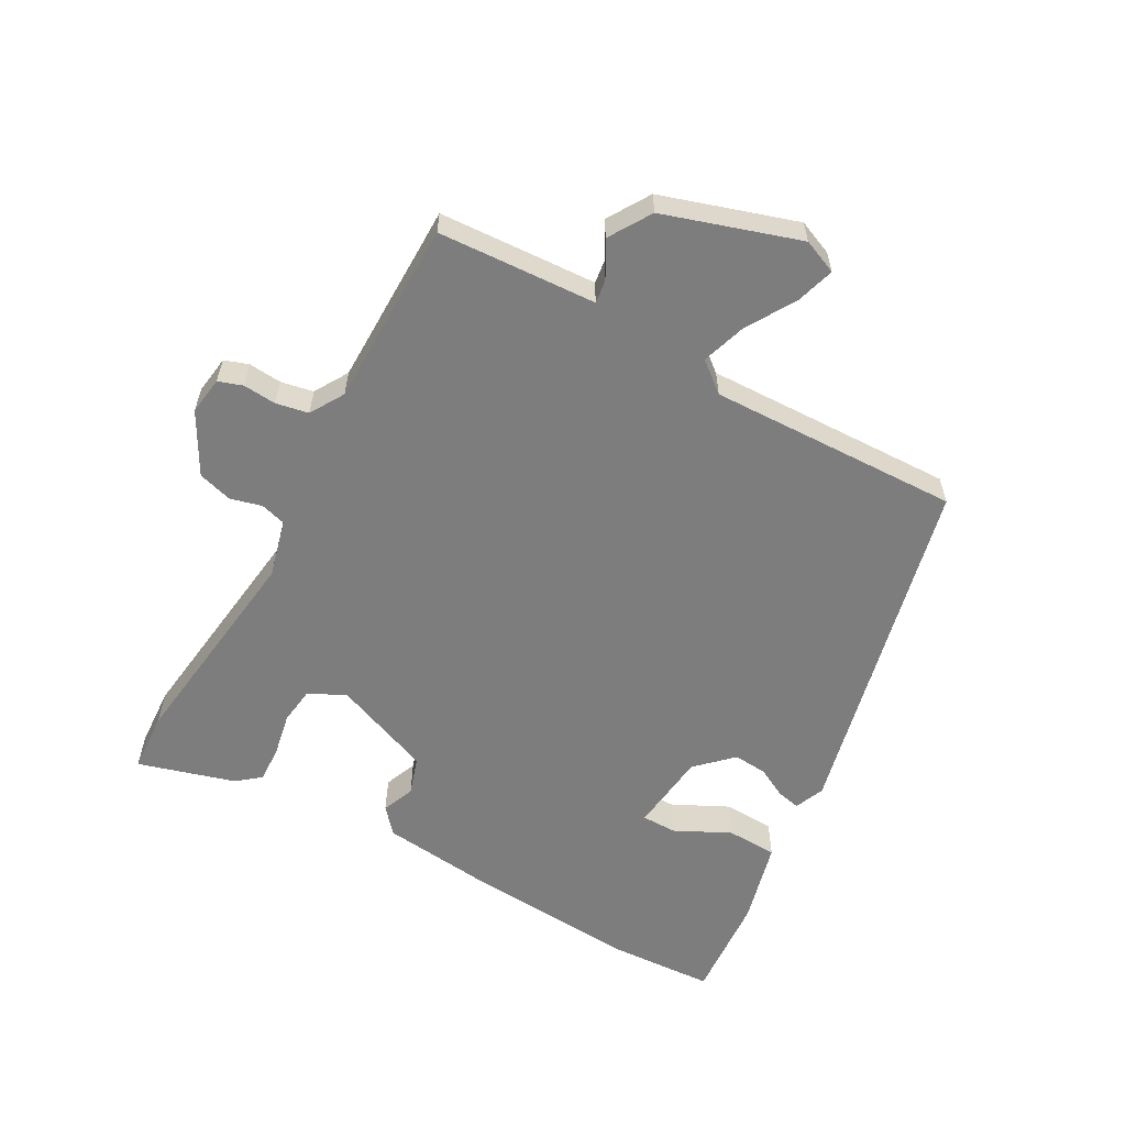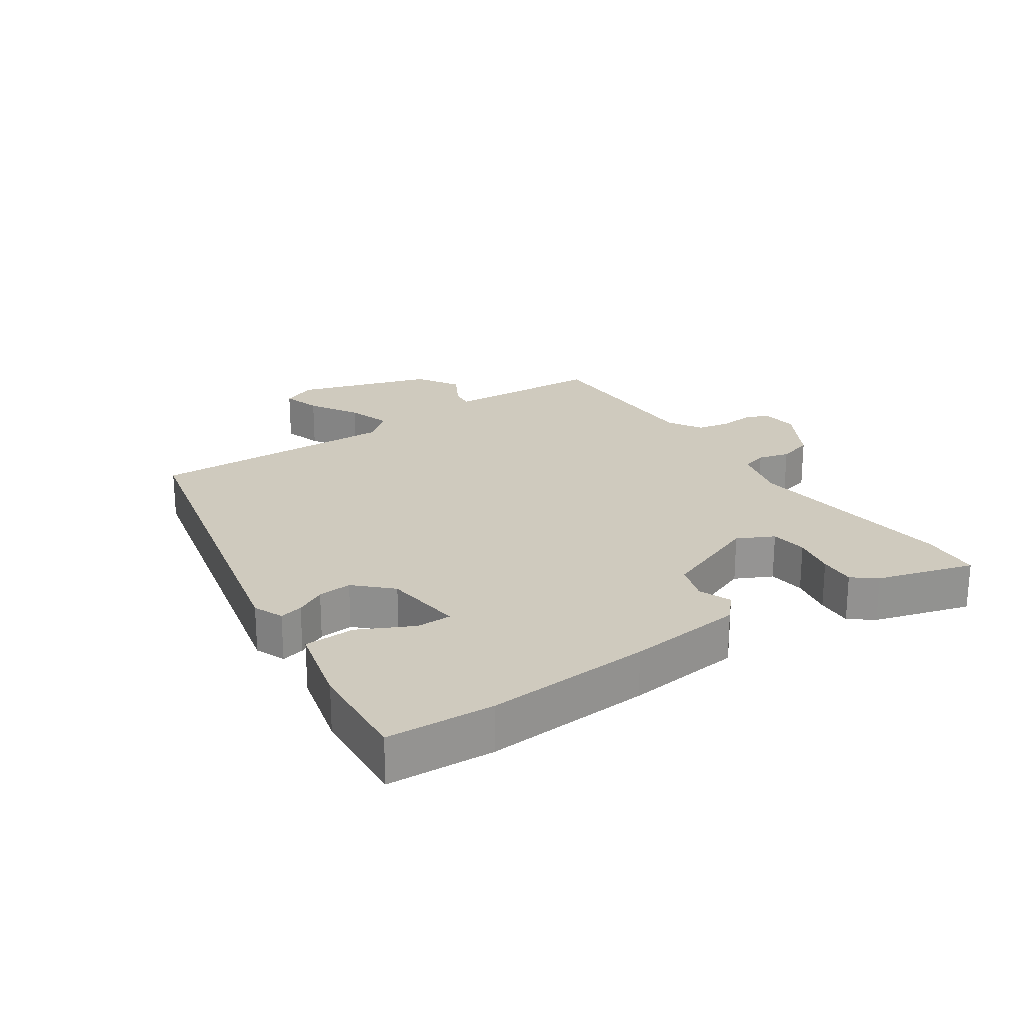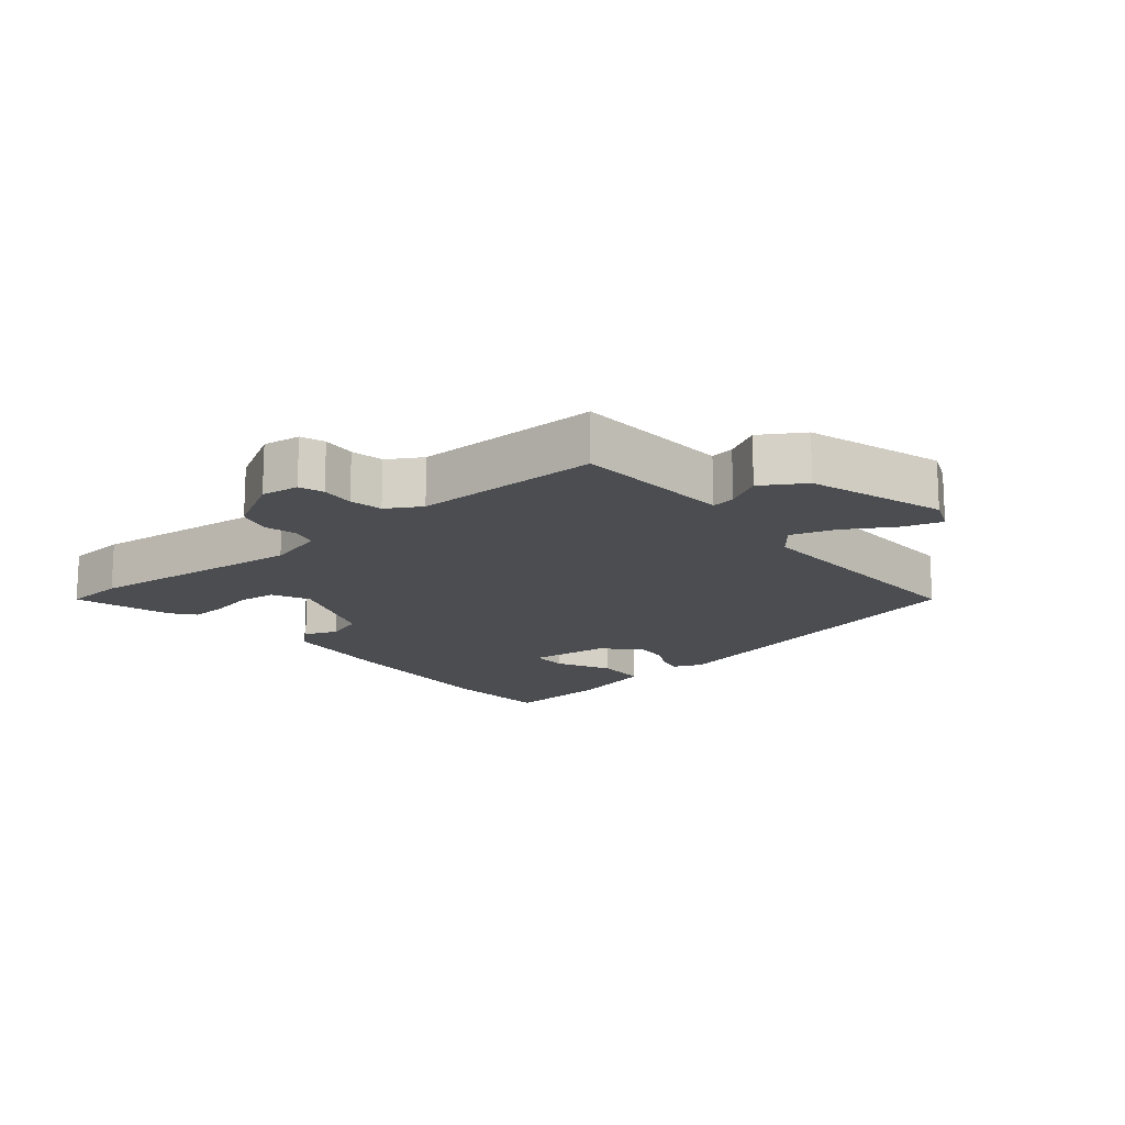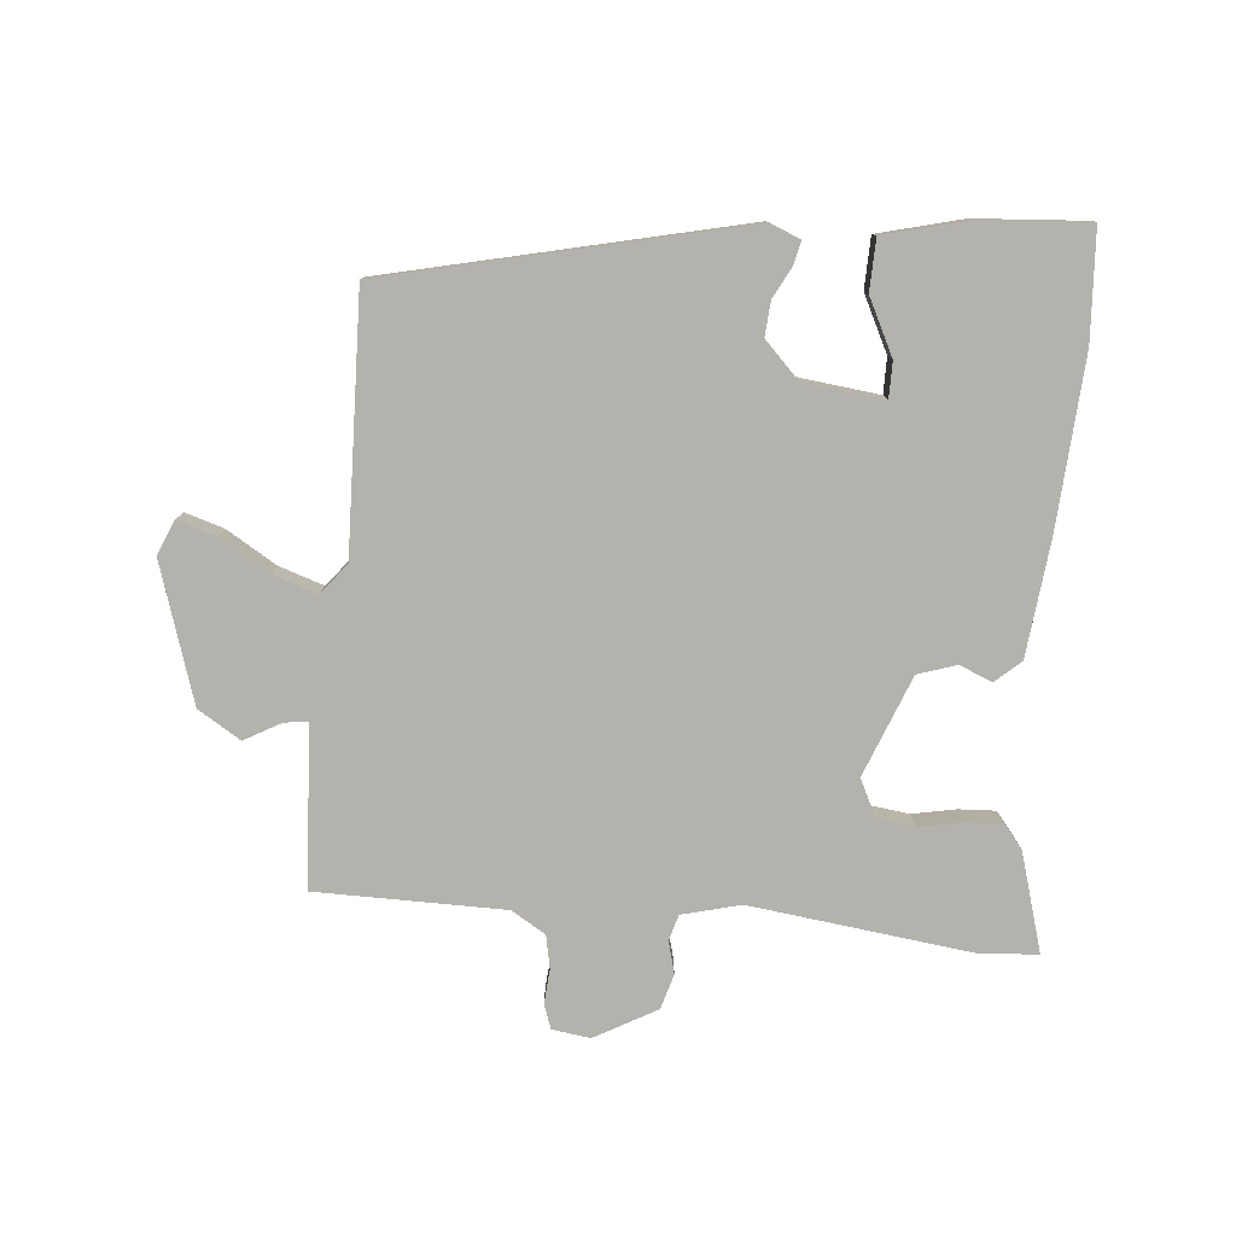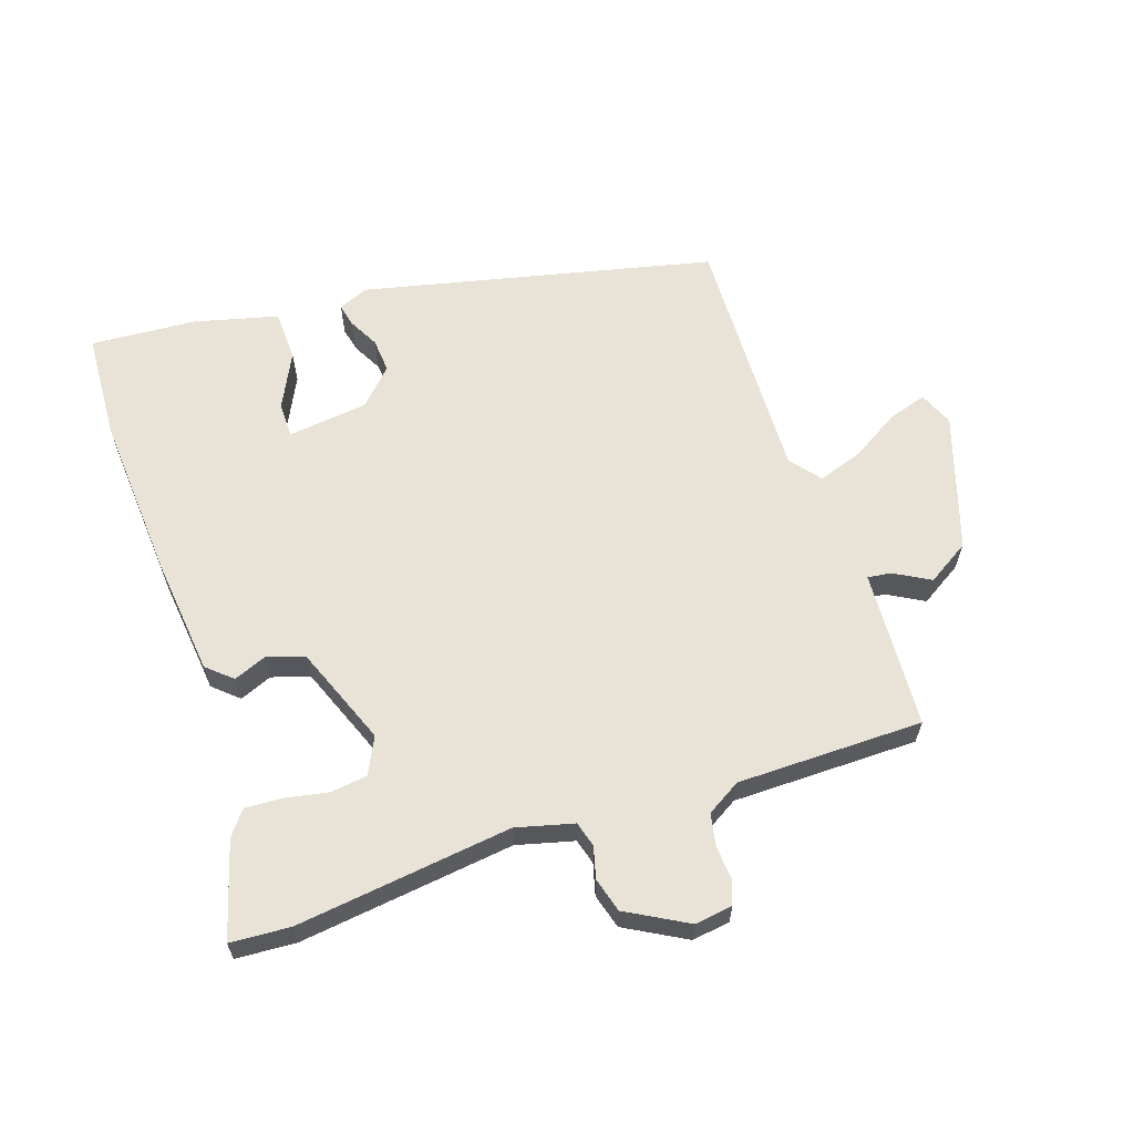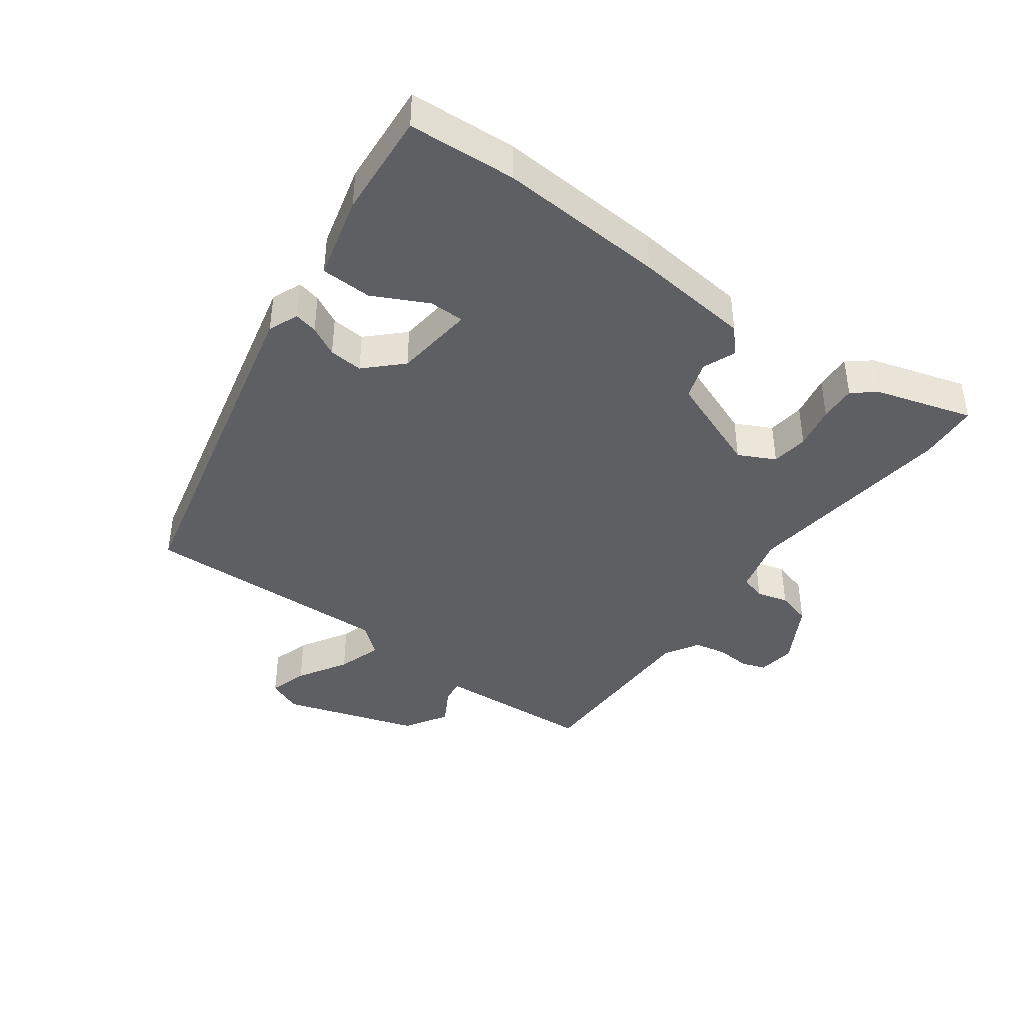
<metadata>
{"format":"obj","ext":"obj","renderer":"f3d","projection":"perspective","resolution":1024,"background":"white","views":[{"elev":-59.2,"azim":-119.2,"up":"+Y"},{"elev":23.2,"azim":55.7,"up":"+Y"},{"elev":-16.0,"azim":-140.2,"up":"+Y"},{"elev":-79.6,"azim":-5.3,"up":"+Y"},{"elev":62.5,"azim":161.2,"up":"+Y"},{"elev":-41.7,"azim":53.8,"up":"+Y"}]}
</metadata>
<code>
v 0.499 0.07 0.519
v 0.509 0.07 0.354
v 0.493 0.07 0.098
v 0.474 0.07 -0.081
v 0.436 0.07 -0.115
v 0.386 0.07 -0.095
v 0.328 0.07 -0.114
v 0.269 0.07 -0.266
v 0.297 0.07 -0.322
v 0.354 0.07 -0.329
v 0.42 0.07 -0.316
v 0.476 0.07 -0.313
v 0.505 0.07 -0.349
v 0.549 0.07 -0.497
v 0.457 0.07 -0.503
v 0.126 0.07 -0.463
v 0.038 0.07 -0.486
v 0.027 0.07 -0.525
v 0.04 0.07 -0.573
v 0.025 0.07 -0.626
v -0.068 0.07 -0.678
v -0.126 0.07 -0.67
v -0.139 0.07 -0.633
v -0.135 0.07 -0.582
v -0.145 0.07 -0.532
v -0.197 0.07 -0.501
v -0.482 0.07 -0.5
v -0.49 0.07 -0.373
v -0.497 0.07 -0.257
v -0.533 0.07 -0.262
v -0.588 0.07 -0.293
v -0.653 0.07 -0.253
v -0.72 0.07 -0.046
v -0.698 0.07 0.007
v -0.639 0.07 -0.011
v -0.564 0.07 -0.056
v -0.496 0.07 -0.078
v -0.459 0.07 -0.032
v -0.472 0.07 0.353
v 0.064 0.07 0.478
v 0.11 0.07 0.459
v 0.102 0.07 0.423
v 0.078 0.07 0.377
v 0.074 0.07 0.325
v 0.126 0.07 0.272
v 0.249 0.07 0.258
v 0.249 0.07 0.312
v 0.207 0.07 0.396
v 0.209 0.07 0.474
v 0.337 0.07 0.507
v 0.499 0 0.519
v 0.509 0 0.354
v 0.493 0 0.098
v 0.474 0 -0.081
v 0.436 0 -0.115
v 0.386 0 -0.095
v 0.328 0 -0.114
v 0.269 0 -0.266
v 0.297 0 -0.322
v 0.354 0 -0.329
v 0.42 0 -0.316
v 0.476 0 -0.313
v 0.505 0 -0.349
v 0.549 0 -0.497
v 0.457 0 -0.503
v 0.126 0 -0.463
v 0.038 0 -0.486
v 0.027 0 -0.525
v 0.04 0 -0.573
v 0.025 0 -0.626
v -0.068 0 -0.678
v -0.126 0 -0.67
v -0.139 0 -0.633
v -0.135 0 -0.582
v -0.145 0 -0.532
v -0.197 0 -0.501
v -0.482 0 -0.5
v -0.49 0 -0.373
v -0.497 0 -0.257
v -0.533 0 -0.262
v -0.588 0 -0.293
v -0.653 0 -0.253
v -0.72 0 -0.046
v -0.698 0 0.007
v -0.639 0 -0.011
v -0.564 0 -0.056
v -0.496 0 -0.078
v -0.459 0 -0.032
v -0.472 0 0.353
v 0.064 0 0.478
v 0.11 0 0.459
v 0.102 0 0.423
v 0.078 0 0.377
v 0.074 0 0.325
v 0.126 0 0.272
v 0.249 0 0.258
v 0.249 0 0.312
v 0.207 0 0.396
v 0.209 0 0.474
v 0.337 0 0.507
f 47 48 49 50
f 46 47 50 1
f 40 41 42 43
f 38 39 40 43
f 37 38 43 44
f 33 34 35 36
f 33 36 37
f 30 31 32 33
f 29 30 33 37
f 26 27 28 29
f 25 26 29 37
f 21 22 23 24
f 21 24 25
f 18 19 20 21
f 17 18 21 25
f 16 17 25 37
f 10 11 12 13
f 9 10 13 14
f 3 4 5 6
f 3 6 7
f 46 1 2 3
f 45 46 3 7
f 9 14 15 16
f 8 9 16 37
f 37 44 45
f 7 8 37 45
f 100 99 98 97
f 51 100 97 96
f 93 92 91 90
f 93 90 89 88
f 94 93 88 87
f 86 85 84 83
f 87 86 83
f 83 82 81 80
f 87 83 80 79
f 79 78 77 76
f 87 79 76 75
f 74 73 72 71
f 75 74 71
f 71 70 69 68
f 75 71 68 67
f 87 75 67 66
f 63 62 61 60
f 64 63 60 59
f 56 55 54 53
f 57 56 53
f 53 52 51 96
f 57 53 96 95
f 66 65 64 59
f 87 66 59 58
f 95 94 87
f 95 87 58 57
f 1 51 52 2
f 2 52 53 3
f 3 53 54 4
f 4 54 55 5
f 5 55 56 6
f 6 56 57 7
f 7 57 58 8
f 8 58 59 9
f 9 59 60 10
f 10 60 61 11
f 11 61 62 12
f 12 62 63 13
f 13 63 64 14
f 14 64 65 15
f 15 65 66 16
f 16 66 67 17
f 17 67 68 18
f 18 68 69 19
f 19 69 70 20
f 20 70 71 21
f 21 71 72 22
f 22 72 73 23
f 23 73 74 24
f 24 74 75 25
f 25 75 76 26
f 26 76 77 27
f 27 77 78 28
f 28 78 79 29
f 29 79 80 30
f 30 80 81 31
f 31 81 82 32
f 32 82 83 33
f 33 83 84 34
f 34 84 85 35
f 35 85 86 36
f 36 86 87 37
f 37 87 88 38
f 38 88 89 39
f 39 89 90 40
f 40 90 91 41
f 41 91 92 42
f 42 92 93 43
f 43 93 94 44
f 44 94 95 45
f 45 95 96 46
f 46 96 97 47
f 47 97 98 48
f 48 98 99 49
f 49 99 100 50
f 50 100 51 1

</code>
